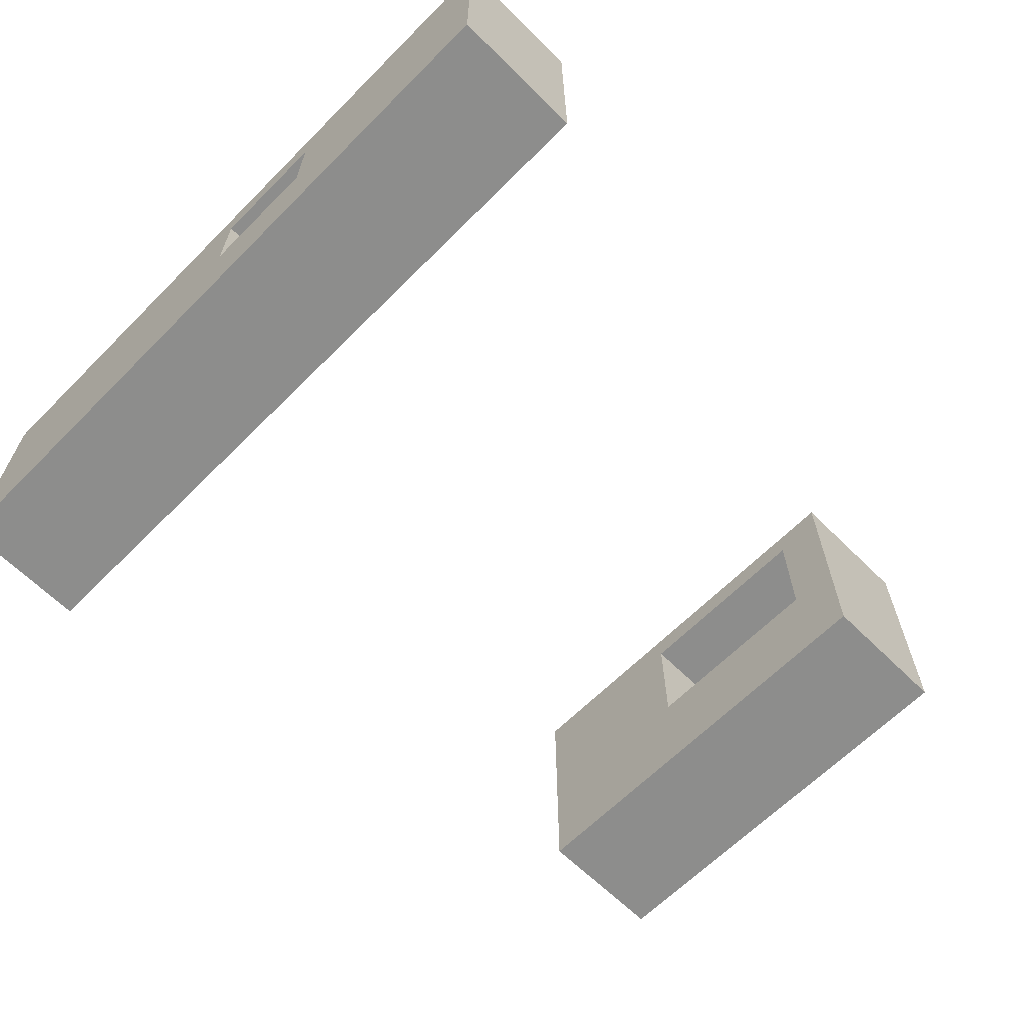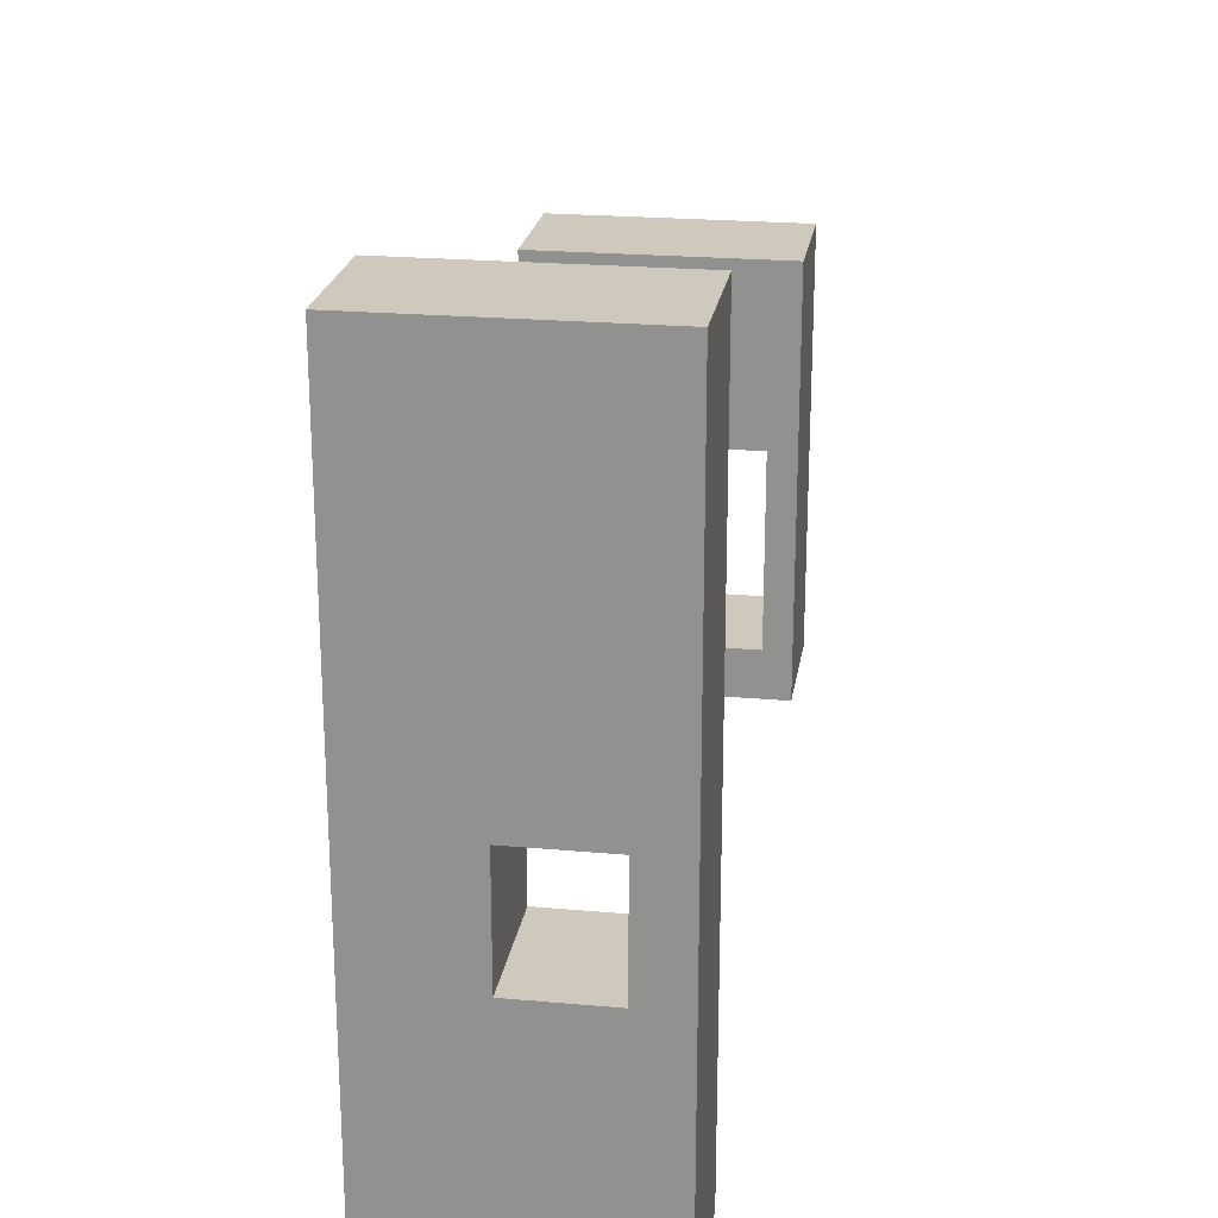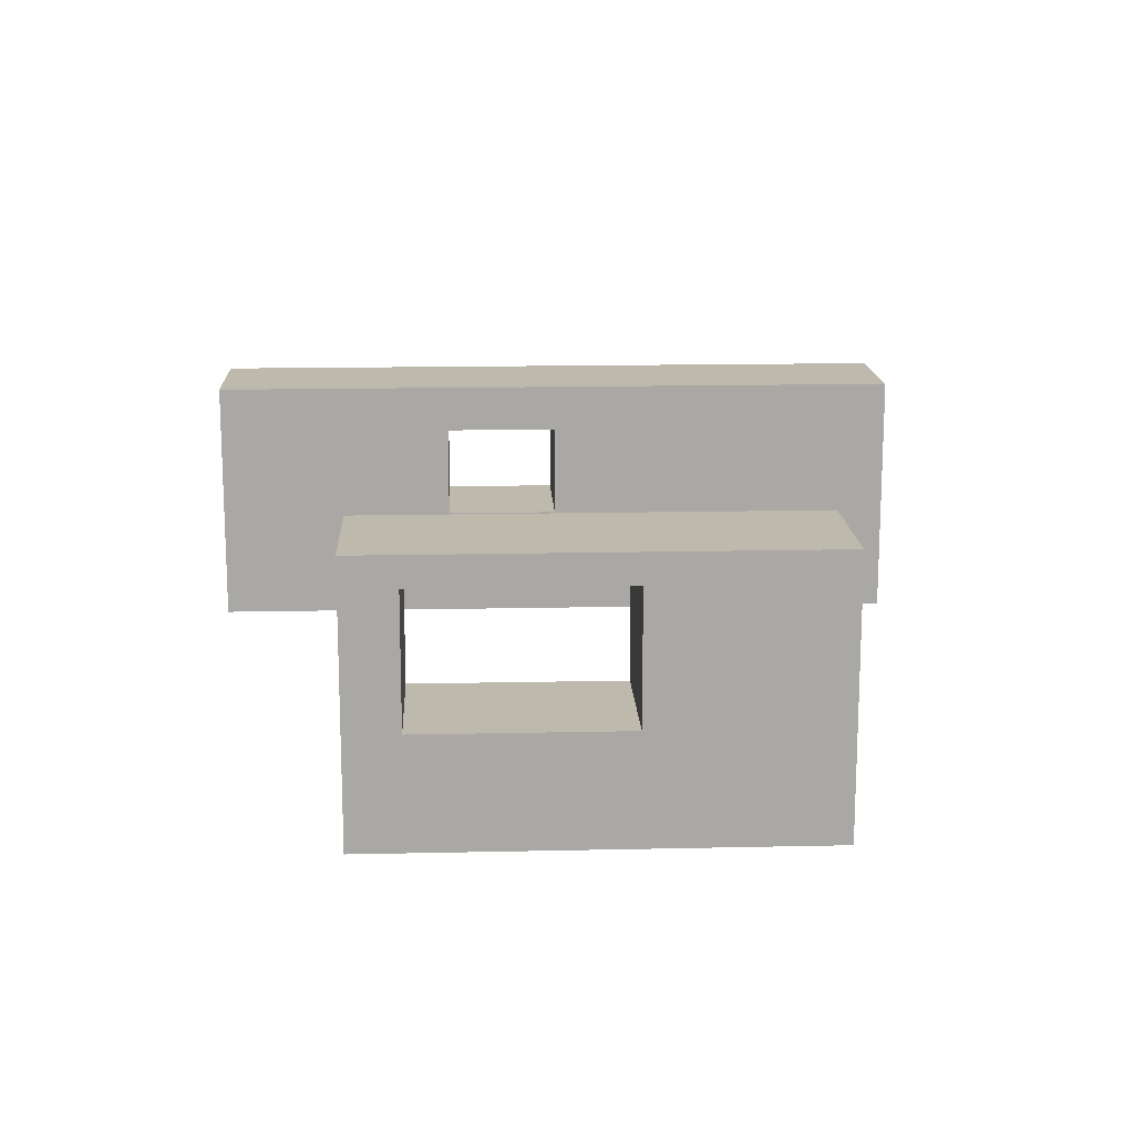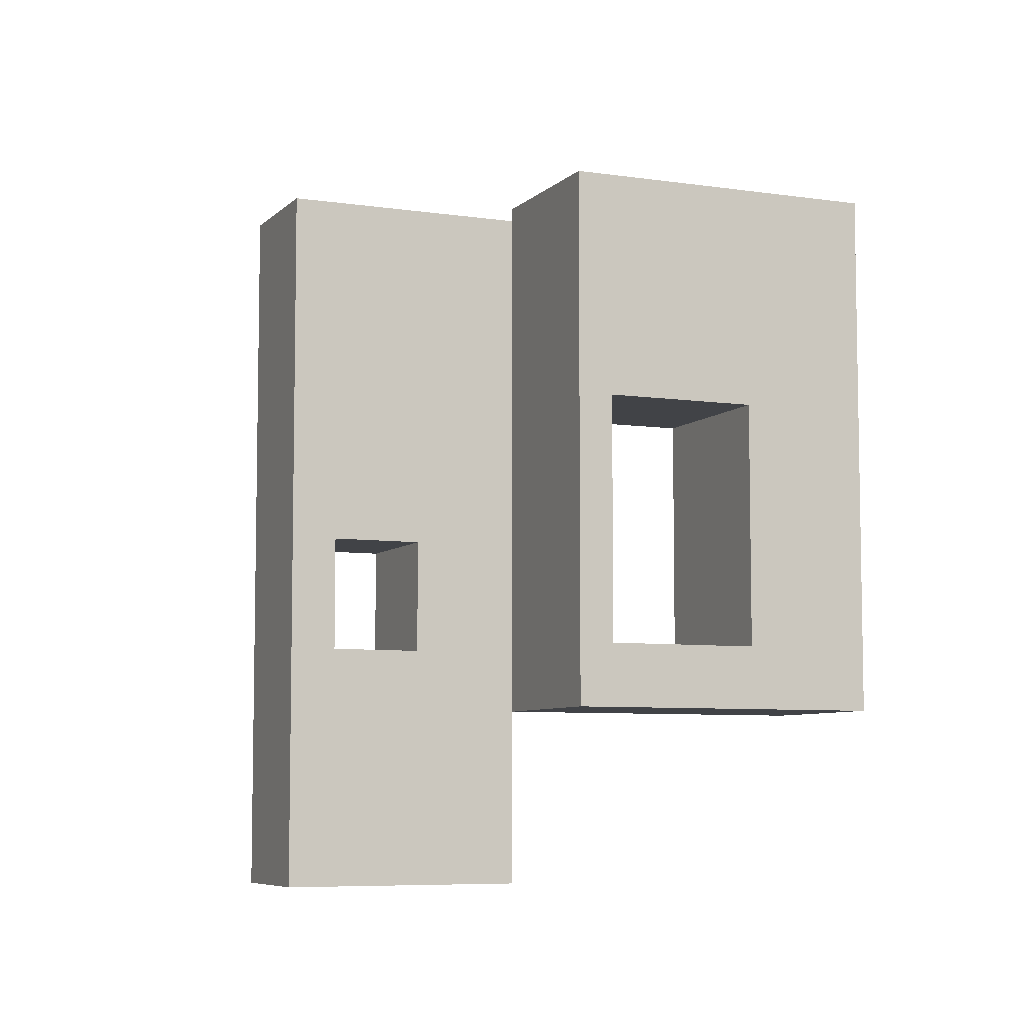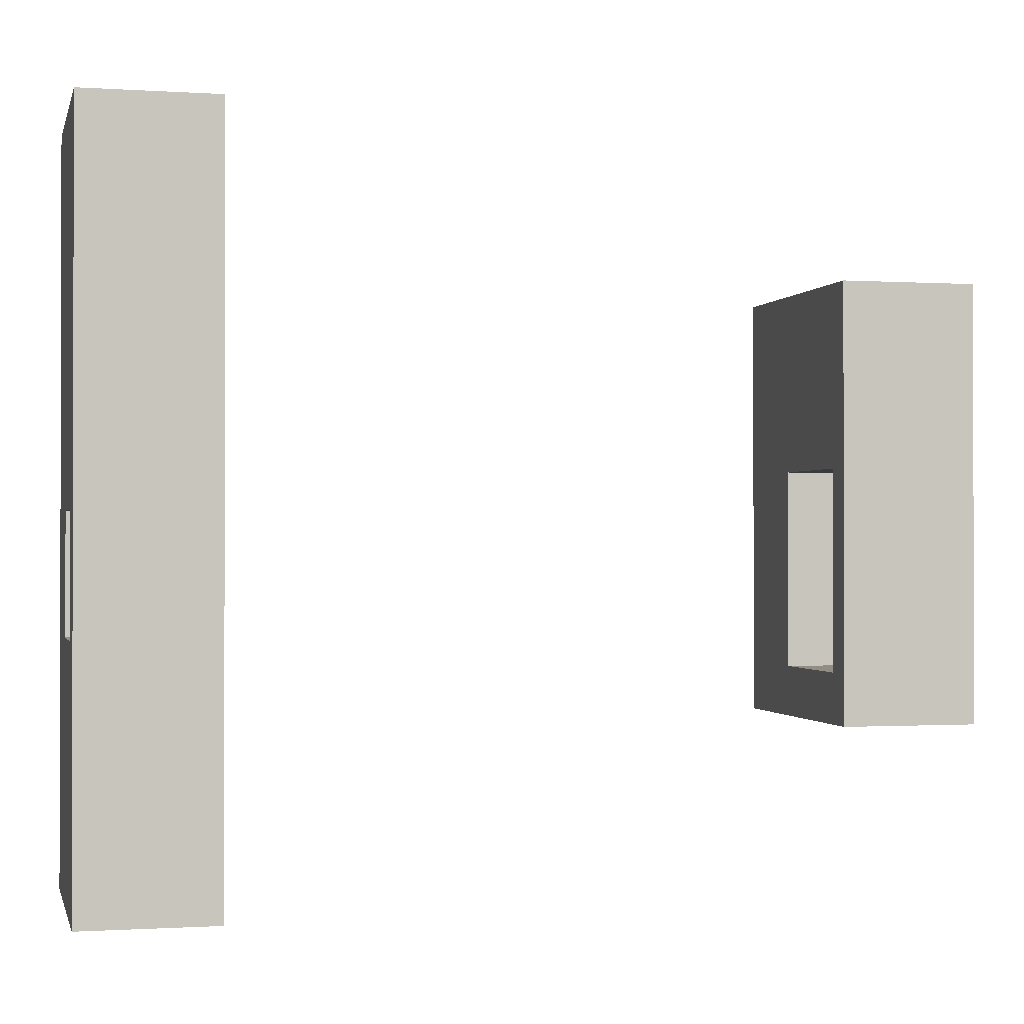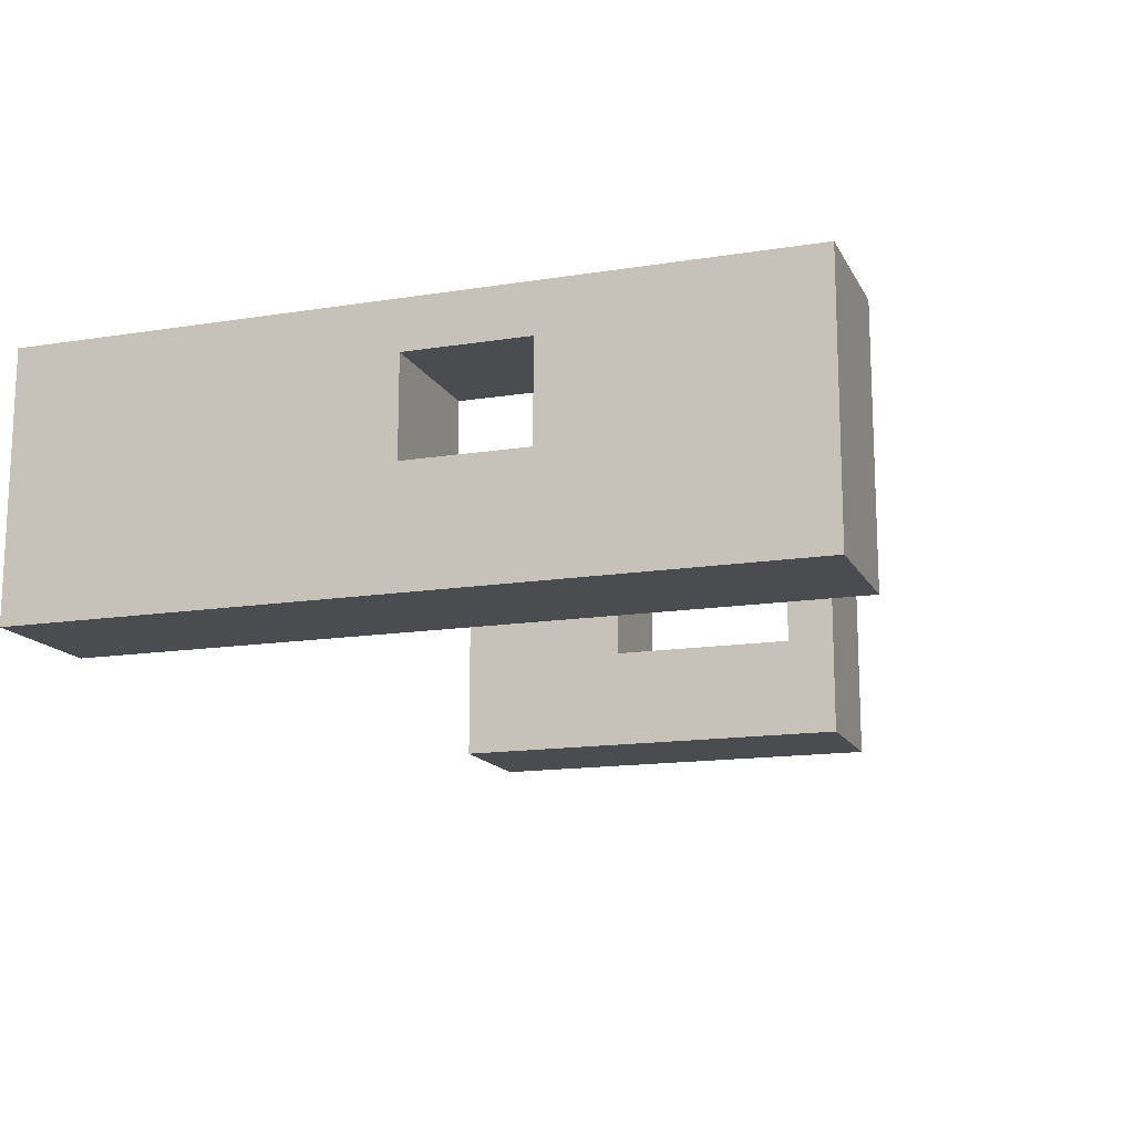
<metadata>
{"format":"obj","ext":"obj","renderer":"f3d","projection":"perspective","resolution":1024,"background":"white","views":[{"elev":-64.5,"azim":135.2,"up":"+Y"},{"elev":22.4,"azim":98.8,"up":"+Z"},{"elev":15.2,"azim":-92.7,"up":"+Y"},{"elev":-6.9,"azim":-113.5,"up":"+Z"},{"elev":-0.8,"azim":166.5,"up":"+Z"},{"elev":-14.7,"azim":109.1,"up":"+Y"}]}
</metadata>
<code>
g body_1
v 13.59 12.7 21.19
v 13.59 0 21.19
v 20.2 0 21.19
v 20.2 12.7 21.19
v 20.2 12.7 -15.63
v 13.59 12.7 -15.63
v 13.59 12.7 21.19
v 20.2 12.7 21.19
v 20.2 12.7 -15.63
v 20.2 0 -15.63
v 13.59 0 -15.63
v 13.59 12.7 -15.63
v 20.2 0 21.19
v 13.59 0 21.19
v 13.59 0 -15.63
v 20.2 0 -15.63
v 13.59 12.7 -15.63
v 13.59 10.3 -3.124
v 13.59 10.3 2.778
v 13.59 0 -15.63
v 13.59 5.582 -3.124
v 13.59 0 21.19
v 13.59 5.582 2.778
v 13.59 12.7 21.19
v 20.2 12.7 -15.63
v 20.2 12.7 21.19
v 20.2 10.3 2.778
v 20.2 0 21.19
v 20.2 5.582 2.778
v 20.2 0 -15.63
v 20.2 5.582 -3.124
v 20.2 10.3 -3.124
v 13.59 5.582 2.778
v 13.59 10.3 2.778
v 20.2 10.3 2.778
v 20.2 5.582 2.778
v 13.59 10.3 2.778
v 13.59 10.3 -3.124
v 20.2 10.3 -3.124
v 20.2 10.3 2.778
v 13.59 10.3 -3.124
v 13.59 5.582 -3.124
v 20.2 5.582 -3.124
v 20.2 10.3 -3.124
v 13.59 5.582 -3.124
v 13.59 5.582 2.778
v 20.2 5.582 2.778
v 20.2 5.582 -3.124
f 23 20 22
f 20 23 21
f 23 24 19
f 24 23 22
f 17 19 24
f 21 17 20
f 19 17 18
f 17 21 18
f 1 3 4
f 3 1 2
f 25 27 32
f 30 29 28
f 25 31 30
f 26 29 27
f 31 25 32
f 29 30 31
f 29 26 28
f 27 25 26
f 11 9 10
f 9 11 12
f 7 5 6
f 5 7 8
f 13 15 16
f 15 13 14
f 33 35 36
f 35 33 34
f 39 37 38
f 37 39 40
f 41 43 44
f 43 41 42
f 45 47 48
f 47 45 46
g body_2
v -22.23 12.7 13.69
v -22.23 0 13.69
v -15.6 0 13.69
v -15.6 12.7 13.69
v -15.6 12.7 -7.4
v -22.23 12.7 -7.4
v -22.23 12.7 13.69
v -15.6 12.7 13.69
v -15.6 12.7 -7.4
v -15.6 0 -7.4
v -22.23 0 -7.4
v -22.23 12.7 -7.4
v -15.6 0 13.69
v -22.23 0 13.69
v -22.23 0 -7.4
v -15.6 0 -7.4
v -22.23 12.7 -7.4
v -22.23 11.29 -4.914
v -22.23 11.29 4.835
v -22.23 0 -7.4
v -22.23 5.156 -4.914
v -22.23 0 13.69
v -22.23 5.156 4.835
v -22.23 12.7 13.69
v -15.6 12.7 -7.4
v -15.6 12.7 13.69
v -15.6 11.29 4.835
v -15.6 0 13.69
v -15.6 5.156 4.835
v -15.6 0 -7.4
v -15.6 5.156 -4.914
v -15.6 11.29 -4.914
v -15.6 5.156 -4.914
v -15.6 11.29 -4.914
v -22.23 11.29 -4.914
v -22.23 5.156 -4.914
v -15.6 11.29 -4.914
v -15.6 11.29 4.835
v -22.23 11.29 4.835
v -22.23 11.29 -4.914
v -15.6 11.29 4.835
v -15.6 5.156 4.835
v -22.23 5.156 4.835
v -22.23 11.29 4.835
v -22.23 5.156 -4.914
v -22.23 5.156 4.835
v -15.6 5.156 4.835
v -15.6 5.156 -4.914
f 68 71 69
f 67 65 66
f 65 67 72
f 69 65 68
f 71 68 70
f 71 72 67
f 65 69 66
f 72 71 70
f 51 49 50
f 49 51 52
f 75 73 74
f 77 74 76
f 74 77 75
f 77 78 79
f 78 77 76
f 79 73 80
f 73 79 78
f 73 75 80
f 59 57 58
f 57 59 60
f 55 53 54
f 53 55 56
f 63 61 62
f 61 63 64
f 81 83 84
f 83 81 82
f 87 85 86
f 85 87 88
f 89 91 92
f 91 89 90
f 93 95 96
f 95 93 94

</code>
